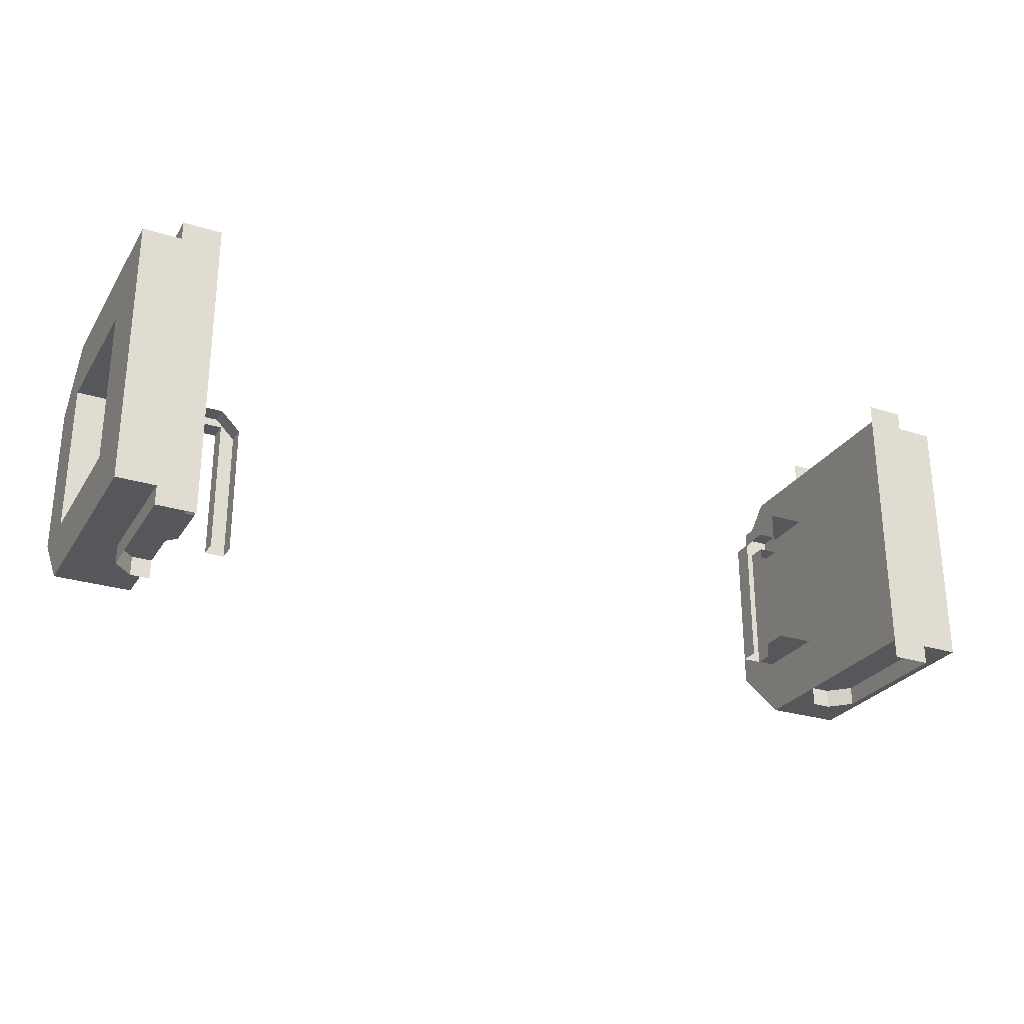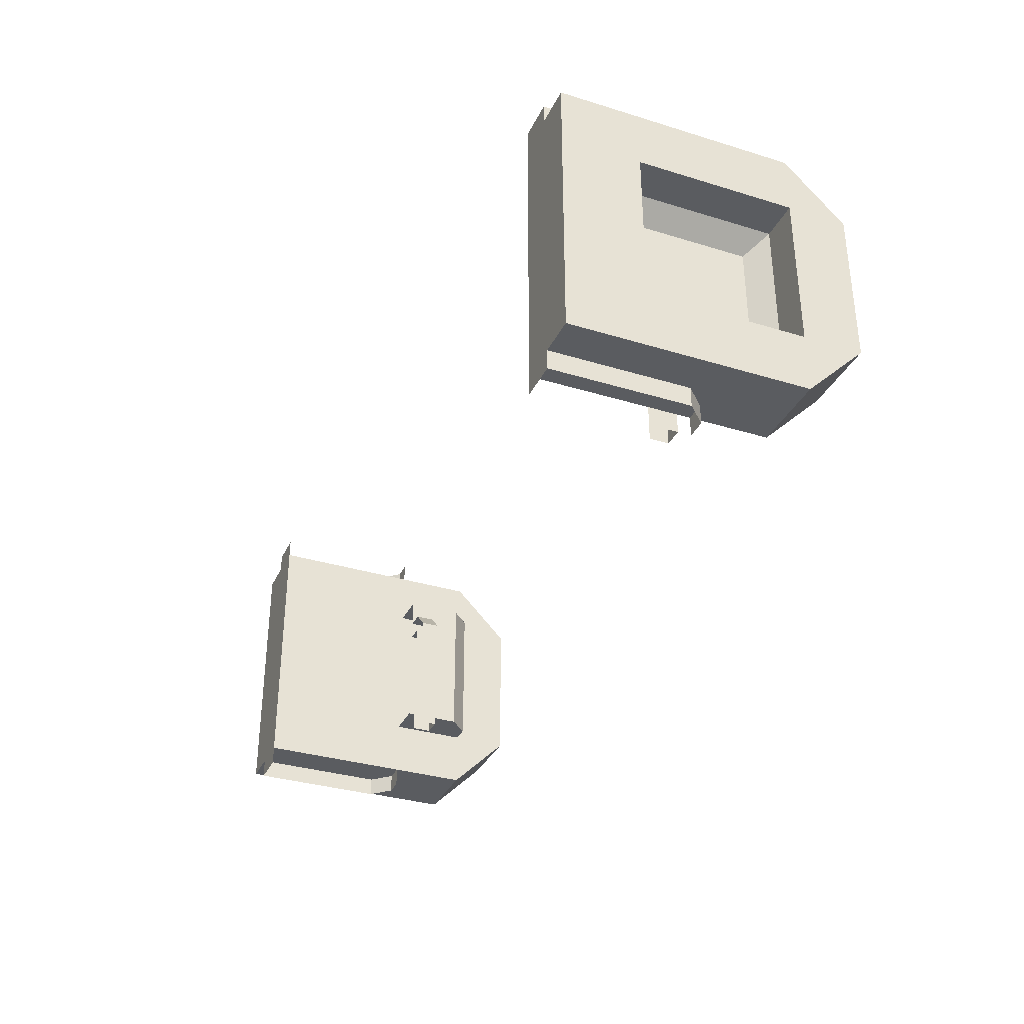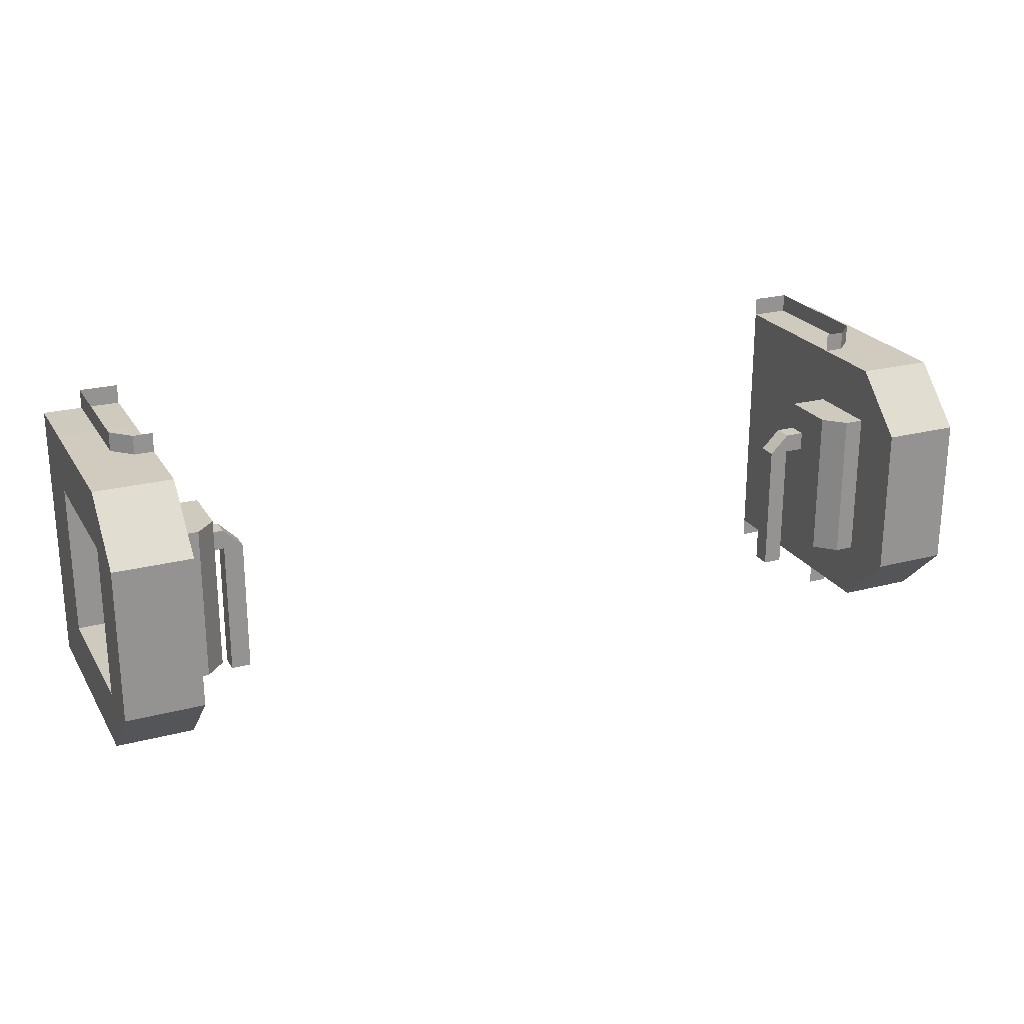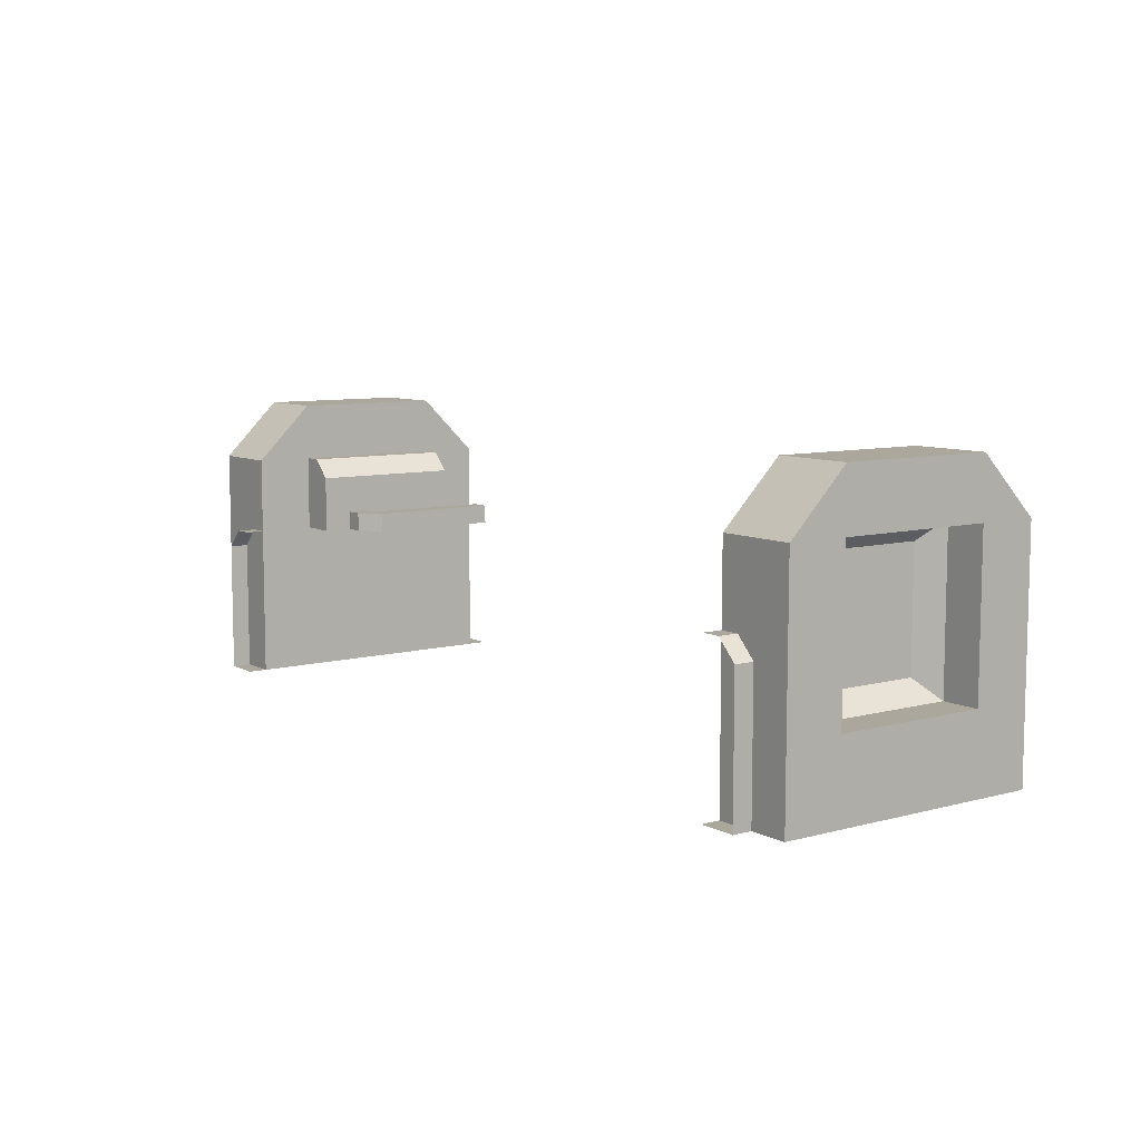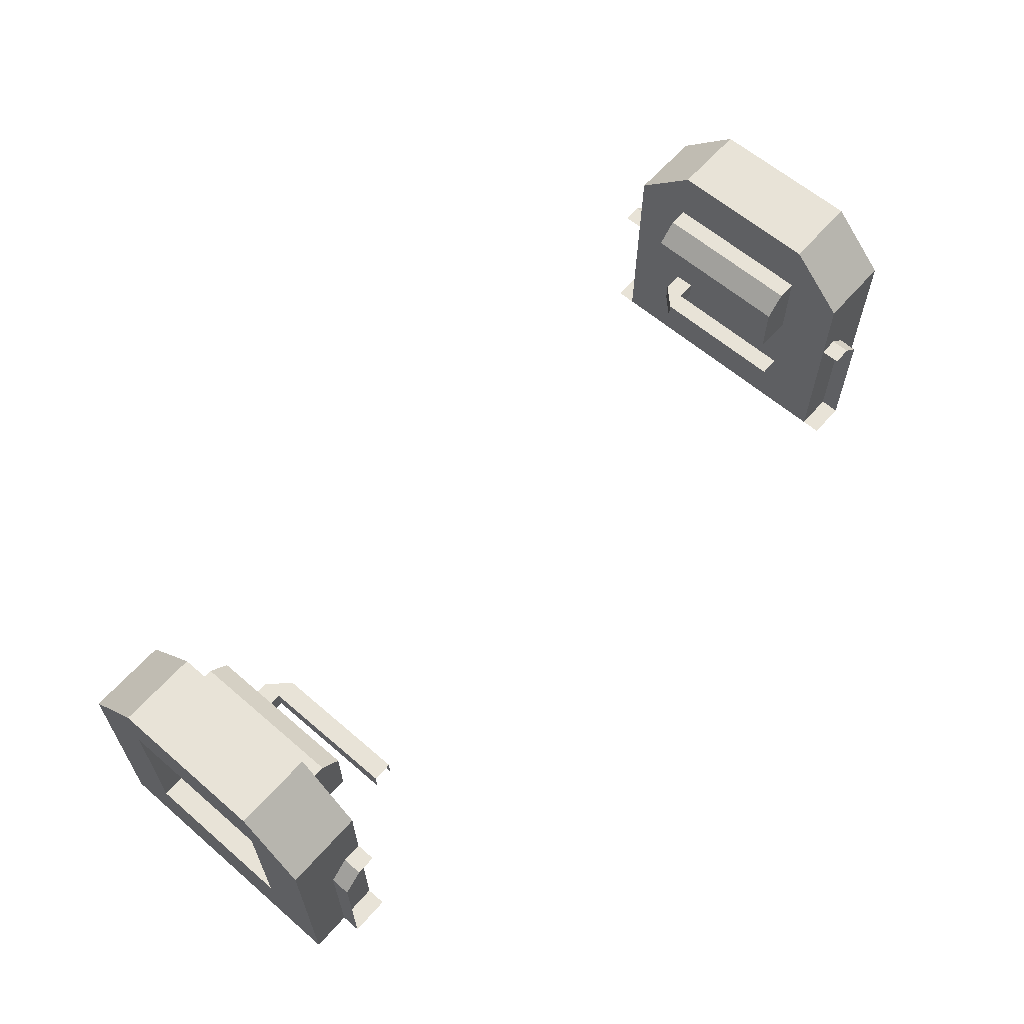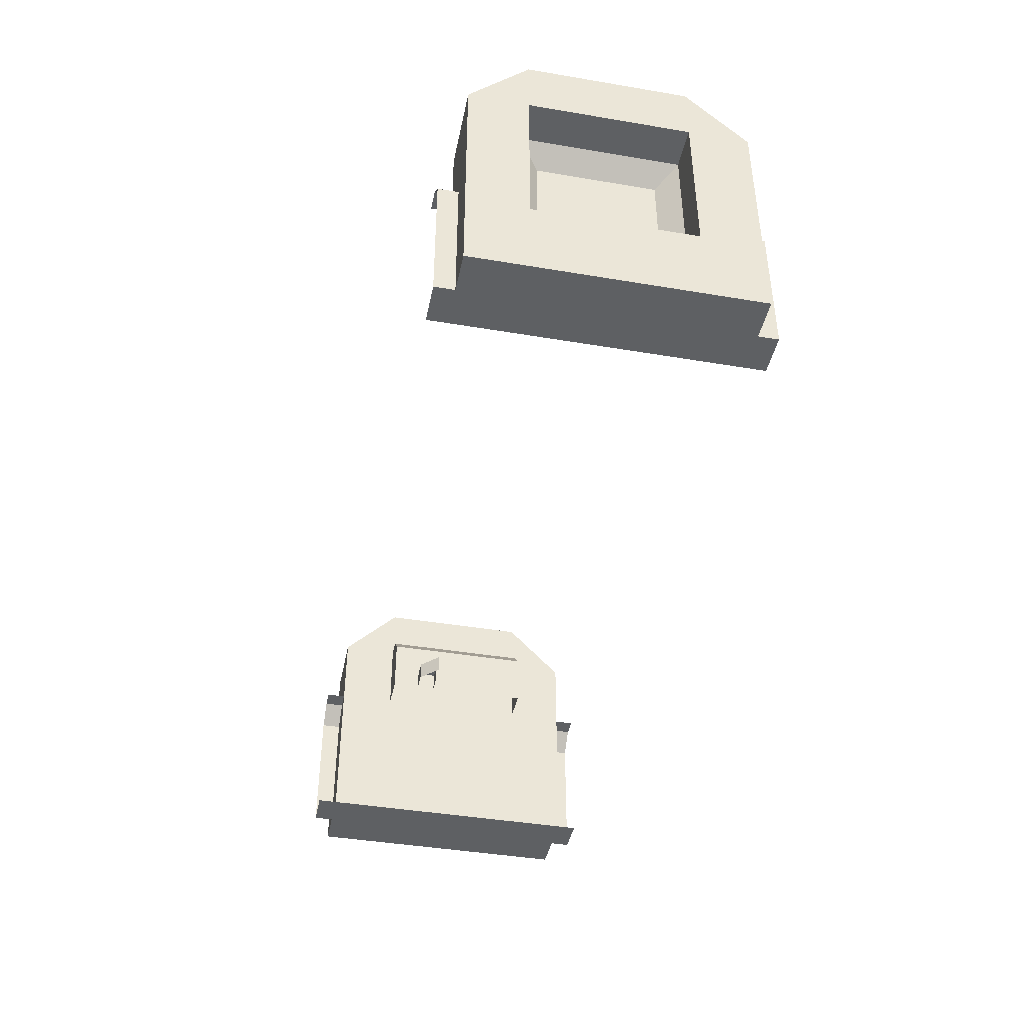
<metadata>
{"format":"obj","ext":"obj","renderer":"f3d","projection":"perspective","resolution":1024,"background":"white","views":[{"elev":-27.2,"azim":-25.8,"up":"+Z"},{"elev":-33.7,"azim":67.4,"up":"+Z"},{"elev":23.2,"azim":156.0,"up":"+Z"},{"elev":8.3,"azim":53.8,"up":"+Y"},{"elev":61.8,"azim":131.1,"up":"+Y"},{"elev":-42.2,"azim":78.6,"up":"+Y"}]}
</metadata>
<code>
o GRAND_DISTILLERY_PLUG_UPGRADE_Cube.037
v -1 0.25 0.25
v -1 0.75 0.25
v -0.75 0.25 0.25
v -0.75 0.75 0.25
v -1 0.25 0.75
v -1 0.75 0.75
v -0.75 0.25 0.75
v -0.75 0.75 0.75
v -0.75 0.25 0.0625
v -1 0.25 0.0625
v -1 0.75 0.0625
v -1 0.9375 0.25
v -0.75 0.9375 0.25
v -0.75 0.9375 0.75
v -1 0.9375 0.75
v -0.75 0 0.25
v -1 0 0.25
v -0.75 0.7507 0.9368
v -1 0 0.75
v -0.75 0.25 0.9375
v -1 0.25 0.9375
v -1 0.7507 0.9368
v -0.75 0 0.75
v -0.75 0 0.0625
v -1 0 0.0625
v -1 0 0.9375
v -0.75 0 0.9375
v -0.8125 0.3125 0.3125
v -0.8125 0.6875 0.3125
v -0.8125 0.6875 0.6875
v -0.8125 0.3125 0.6875
v -0.875 0.25 0.25
v -0.875 0.75 0.25
v -0.875 0.75 0.75
v -0.875 0.25 0.75
v -0.75 0.5 0.5
v -0.75 0.25 0.8125
v -1 0.75 0.8125
v -0.75 0 0.8125
v -0.75 0.75 0.8125
v -1 0.25 0.8125
v -1 0 0.8125
v -1 0.875 0.8125
v -0.75 0.875 0.8125
v -1 0.875 0.1875
v -0.75 0.875 0.1875
v -0.75 0.75 0.0625
v -1 0.75 0.1875
v -1 0.25 0.1875
v -0.75 0.75 0.1875
v -0.75 0.25 0.1875
v -0.75 0 0.1875
v -1 0 0.1875
v -1 0.875 0.25
v -1 0.875 0.75
v -0.75 0.875 0.25
v -0.75 0.875 0.75
v -0.75 0.5 0
v -0.75 0.5 1
v -0.8125 0.5 0
v -0.8125 0.5 1
v -0.875 0.4375 0
v -0.875 0.4375 1
v -0.875 0 0
v -0.875 0 1
v -0.75 0 0
v -0.75 0 1
v -0.75 0.5 0.0625
v -0.75 0.5 0.9375
v -0.8125 0.5 0.0625
v -0.8125 0.5 0.9375
v -0.875 0.4375 0.0625
v -0.875 0.4375 0.9375
v -0.875 0 0.0625
v -0.875 0 0.9375
v -0.75 0 0.0625
v -0.75 0 0.9375
v 2 0.25 0.25
v 2 0.75 0.25
v 1.75 0.25 0.25
v 1.75 0.75 0.25
v 2 0.25 0.75
v 2 0.75 0.75
v 1.75 0.25 0.75
v 1.75 0.75 0.75
v 1.75 0.25 0.0625
v 2 0.25 0.0625
v 2 0.75 0.0625
v 2 0.9375 0.25
v 1.75 0.9375 0.25
v 1.75 0.9375 0.75
v 2 0.9375 0.75
v 1.75 0 0.25
v 2 0 0.25
v 1.75 0.7507 0.9368
v 2 0 0.75
v 1.75 0.25 0.9375
v 2 0.25 0.9375
v 2 0.7507 0.9368
v 1.75 0 0.75
v 1.75 0 0.0625
v 2 0 0.0625
v 2 0 0.9375
v 1.75 0 0.9375
v 1.812 0.3125 0.3125
v 1.812 0.6875 0.3125
v 1.812 0.6875 0.6875
v 1.812 0.3125 0.6875
v 1.875 0.25 0.25
v 1.875 0.75 0.25
v 1.875 0.75 0.75
v 1.875 0.25 0.75
v 1.75 0.5 0.5
v 1.75 0.25 0.8125
v 2 0.75 0.8125
v 1.75 0 0.8125
v 1.75 0.75 0.8125
v 2 0.25 0.8125
v 2 0 0.8125
v 2 0.875 0.8125
v 1.75 0.875 0.8125
v 2 0.875 0.1875
v 1.75 0.875 0.1875
v 1.75 0.75 0.0625
v 2 0.75 0.1875
v 2 0.25 0.1875
v 1.75 0.75 0.1875
v 1.75 0.25 0.1875
v 1.75 0 0.1875
v 2 0 0.1875
v 2 0.875 0.25
v 2 0.875 0.75
v 1.75 0.875 0.25
v 1.75 0.875 0.75
v 1.75 0.5 0
v 1.75 0.5 1
v 1.812 0.5 0
v 1.812 0.5 1
v 1.875 0.4375 0
v 1.875 0.4375 1
v 1.875 0 0
v 1.875 0 1
v 1.75 0 0
v 1.75 0 1
v 1.75 0.5 0.0625
v 1.75 0.5 0.9375
v 1.812 0.5 0.0625
v 1.812 0.5 0.9375
v 1.875 0.4375 0.0625
v 1.875 0.4375 0.9375
v 1.875 0 0.0625
v 1.875 0 0.9375
v 1.75 0 0.0625
v 1.75 0 0.9375
v 1.624 0.5 0.75
v 1.624 0.6875 0.75
v 1.624 0.5 0.25
v 1.624 0.6875 0.25
v 1.687 0.75 0.25
v 1.687 0.75 0.75
v 1.749 0.75 0.25
v 1.749 0.75 0.75
v 1.749 0.5 0.25
v 1.749 0.5 0.75
v 1.687 0.5 0.75
v 1.687 0.5 0.25
v -0.6875 0.5 0.75
v -0.6875 0.5 0.25
v -0.75 0.5 0.25
v -0.75 0.5 0.75
v -0.75 0.75 0.25
v -0.75 0.75 0.75
v -0.6875 0.75 0.25
v -0.6875 0.75 0.75
v -0.625 0.6875 0.75
v -0.625 0.5 0.75
v -0.625 0.6875 0.25
v -0.625 0.5 0.25
v -0.625 0.5625 0.6562
v -0.625 0.5 0.6562
v -0.625 0.5625 0.5938
v -0.625 0.5 0.5938
v -0.5625 0.5625 0.6562
v -0.5625 0.5 0.6562
v -0.5625 0.5625 0.5938
v -0.5625 0.5 0.5938
v -0.5 0.5625 0.5938
v -0.5 0.5 0.5938
v -0.5625 0.5625 0.1562
v -0.5625 0.5 0.1562
v -0.5 0.5625 0.1562
v -0.5 0.5 0.1562
v 1.5 0.5 0.1562
v 1.5 0.5625 0.1562
v 1.562 0.5 0.1562
v 1.562 0.5625 0.1562
v 1.5 0.5 0.5938
v 1.5 0.5625 0.5938
v 1.562 0.5 0.5938
v 1.562 0.5625 0.5938
v 1.562 0.5 0.6562
v 1.562 0.5625 0.6562
v 1.625 0.5 0.5938
v 1.625 0.5625 0.5938
v 1.625 0.5 0.6562
v 1.625 0.5625 0.6562
f 2 1 32 33
f 5 1 17 19
f 54 55 15 12
f 10 11 47 9
f 10 9 24 25
f 14 13 12 15
f 45 48 2 54
f 57 56 13 14
f 16 23 19 17
f 20 18 22 21
f 20 21 26 27
f 22 43 38
f 51 3 16 52
f 3 7 23 16
f 31 30 29 28
f 1 5 35 32
f 6 2 33 34
f 5 6 34 35
f 28 29 33 32
f 30 31 35 34
f 31 28 32 35
f 29 30 34 33
f 3 4 36
f 4 8 36
f 8 7 36
f 7 3 36
f 39 27 26 42
f 41 21 22 38
f 40 18 20 37
f 44 43 22 18
f 41 5 19 42
f 7 8 40 37
f 6 5 41 38
f 19 23 39 42
f 37 20 27 39
f 7 37 39 23
f 14 15 43 44
f 57 14 44
f 55 6 38 43
f 21 41 42 26
f 44 18 40
f 12 13 46 45
f 49 10 25 53
f 1 49 53 17
f 9 51 52 24
f 52 53 25 24
f 16 17 53 52
f 50 51 9 47
f 4 3 51 50
f 49 48 11 10
f 1 2 48 49
f 11 48 45
f 50 47 46
f 56 46 13
f 46 47 11 45
f 2 6 55 54
f 12 45 54
f 15 55 43
f 8 4 56 57
f 4 50 46 56
f 8 57 44 40
f 79 110 109 78
f 82 96 94 78
f 131 89 92 132
f 87 86 124 88
f 87 102 101 86
f 91 92 89 90
f 122 131 79 125
f 134 91 90 133
f 93 94 96 100
f 97 98 99 95
f 97 104 103 98
f 99 115 120
f 128 129 93 80
f 80 93 100 84
f 108 105 106 107
f 78 109 112 82
f 83 111 110 79
f 82 112 111 83
f 105 109 110 106
f 107 111 112 108
f 108 112 109 105
f 106 110 111 107
f 80 113 81
f 81 113 85
f 85 113 84
f 84 113 80
f 116 119 103 104
f 118 115 99 98
f 117 114 97 95
f 121 95 99 120
f 118 119 96 82
f 84 114 117 85
f 83 115 118 82
f 96 119 116 100
f 114 116 104 97
f 84 100 116 114
f 91 121 120 92
f 134 121 91
f 132 120 115 83
f 98 103 119 118
f 121 117 95
f 89 122 123 90
f 126 130 102 87
f 78 94 130 126
f 86 101 129 128
f 129 101 102 130
f 93 129 130 94
f 127 124 86 128
f 81 127 128 80
f 126 87 88 125
f 78 126 125 79
f 88 122 125
f 127 123 124
f 133 90 123
f 123 122 88 124
f 79 131 132 83
f 89 131 122
f 92 120 132
f 85 134 133 81
f 81 133 123 127
f 85 117 121 134
f 68 58 60 70
f 70 60 62 72
f 72 62 64 74
f 74 64 66 76
f 65 75 77 67
f 63 73 75 65
f 61 71 73 63
f 59 69 71 61
f 145 147 137 135
f 147 149 139 137
f 149 151 141 139
f 151 153 143 141
f 142 144 154 152
f 140 142 152 150
f 138 140 150 148
f 136 138 148 146
f 160 159 158 156
f 165 160 156 155
f 159 166 157 158
f 157 155 156 158
f 161 163 166 159
f 162 161 159 160
f 164 162 160 165
f 169 171 173 168
f 171 172 174 173
f 172 170 167 174
f 176 178 177 175
f 174 167 176 175
f 168 173 177 178
f 173 174 175 177
f 179 183 185 181
f 182 181 185 186
f 184 183 179 180
f 186 185 189 190
f 185 183 187
f 183 184 188 187
f 185 187 191 189
f 187 188 192 191
f 198 194 193 197
f 200 196 194 198
f 202 198 197 201
f 200 198 202
f 199 195 196 200
f 201 205 206 202
f 203 199 200 204
f 206 204 200 202

</code>
